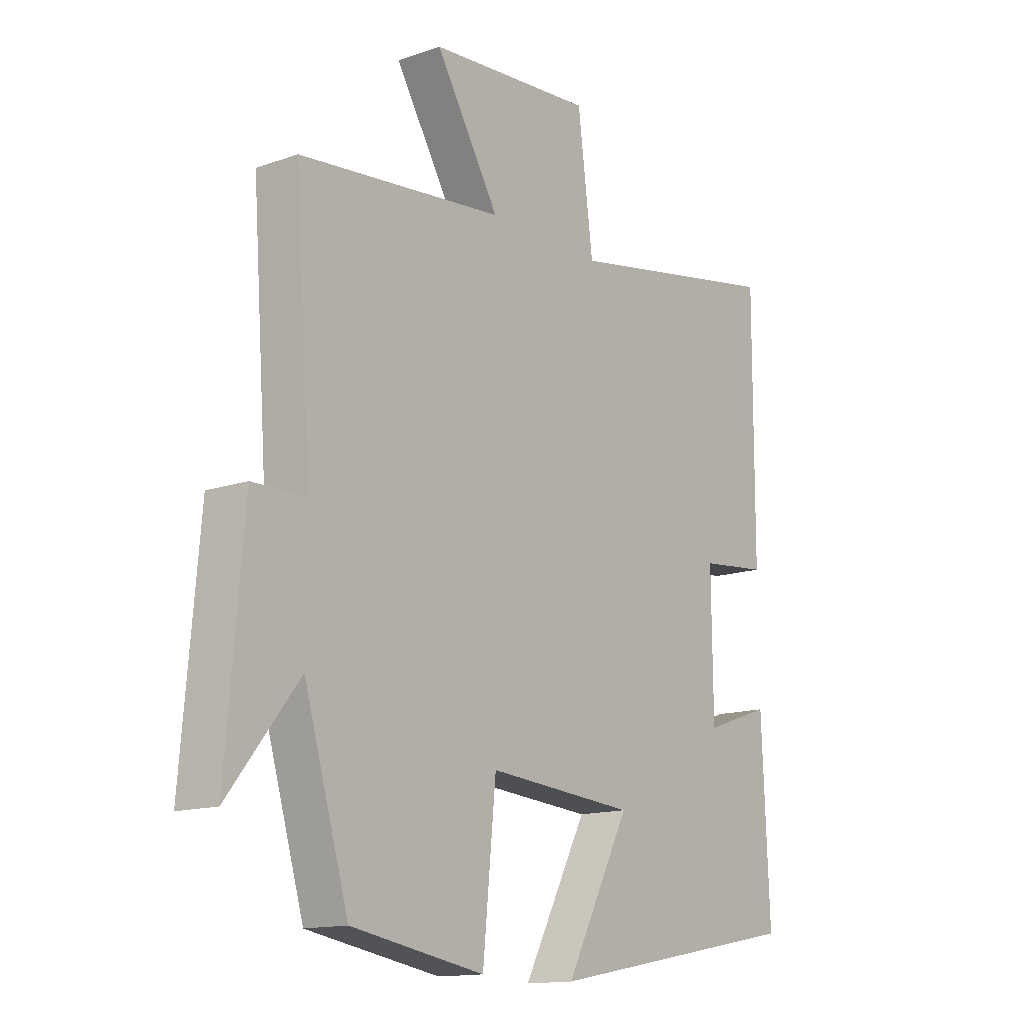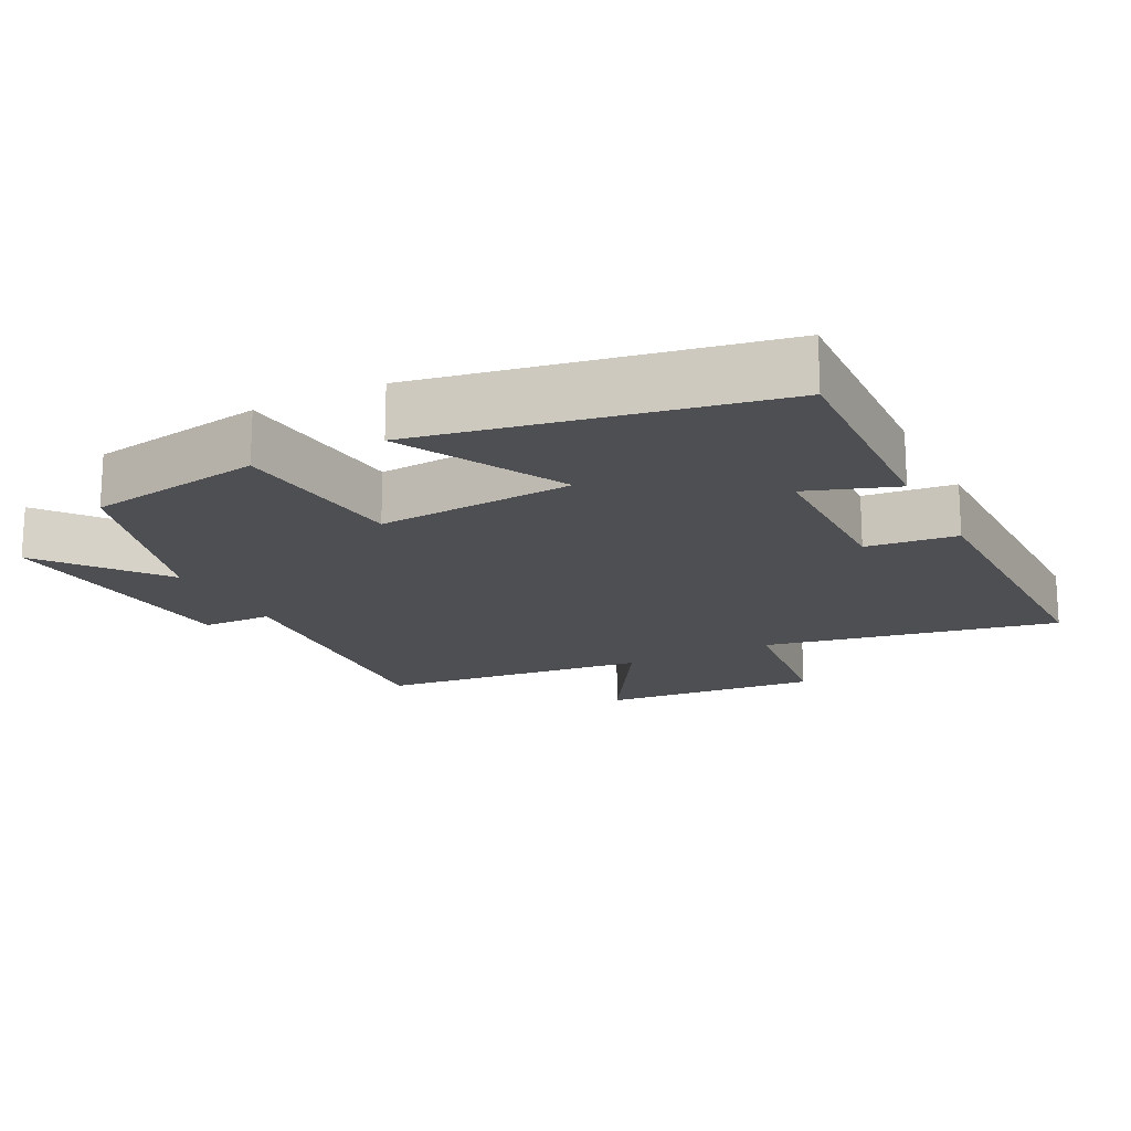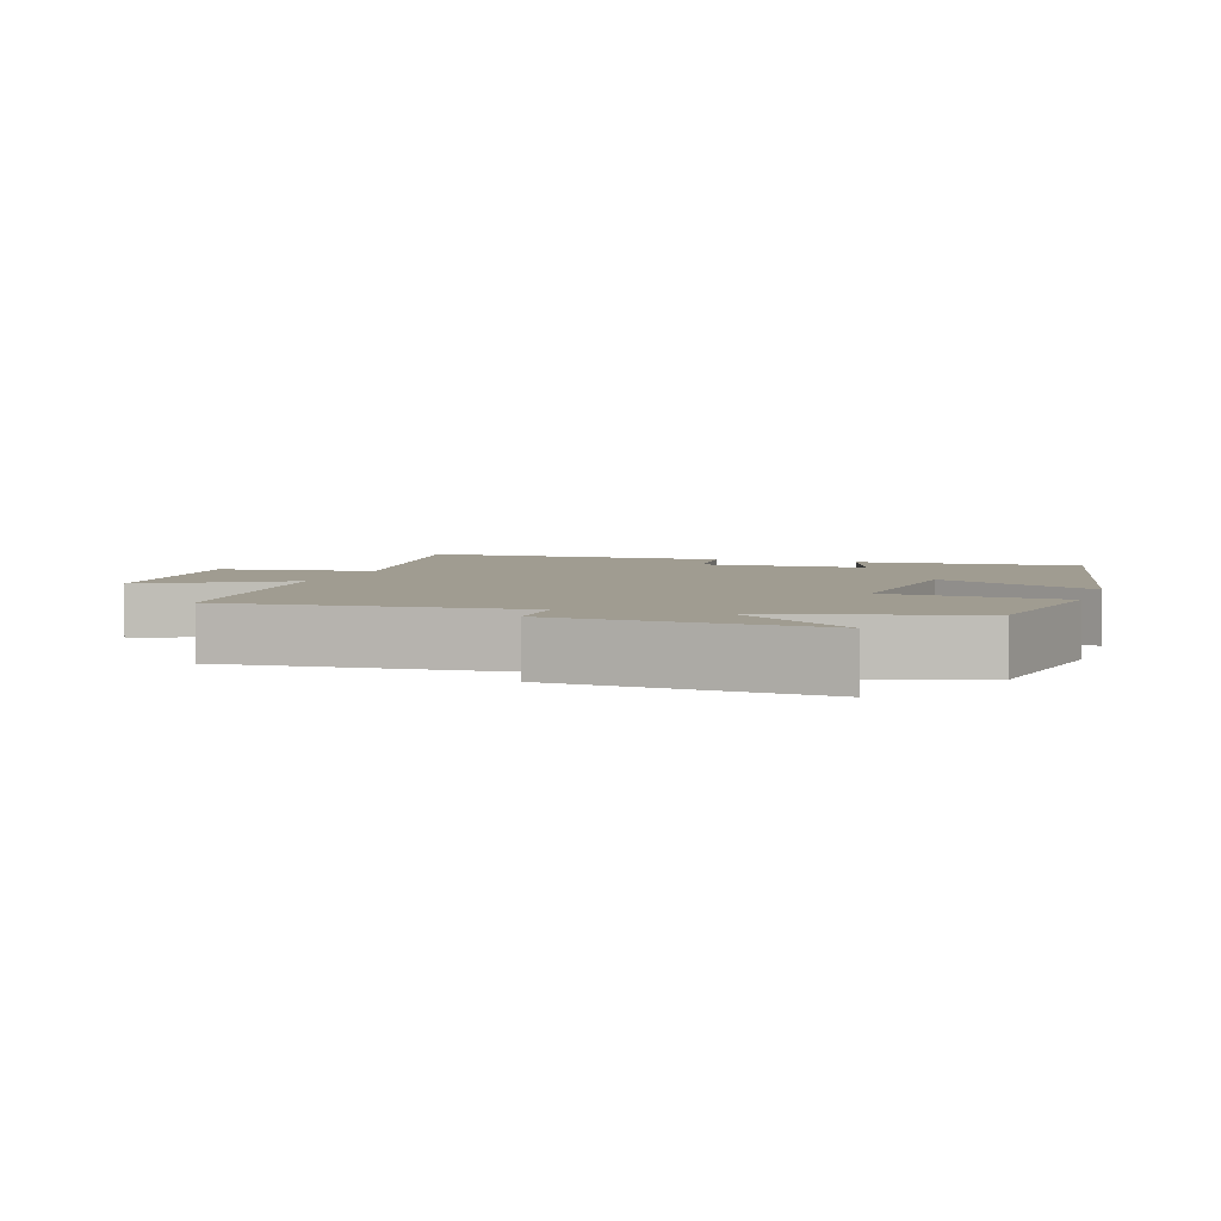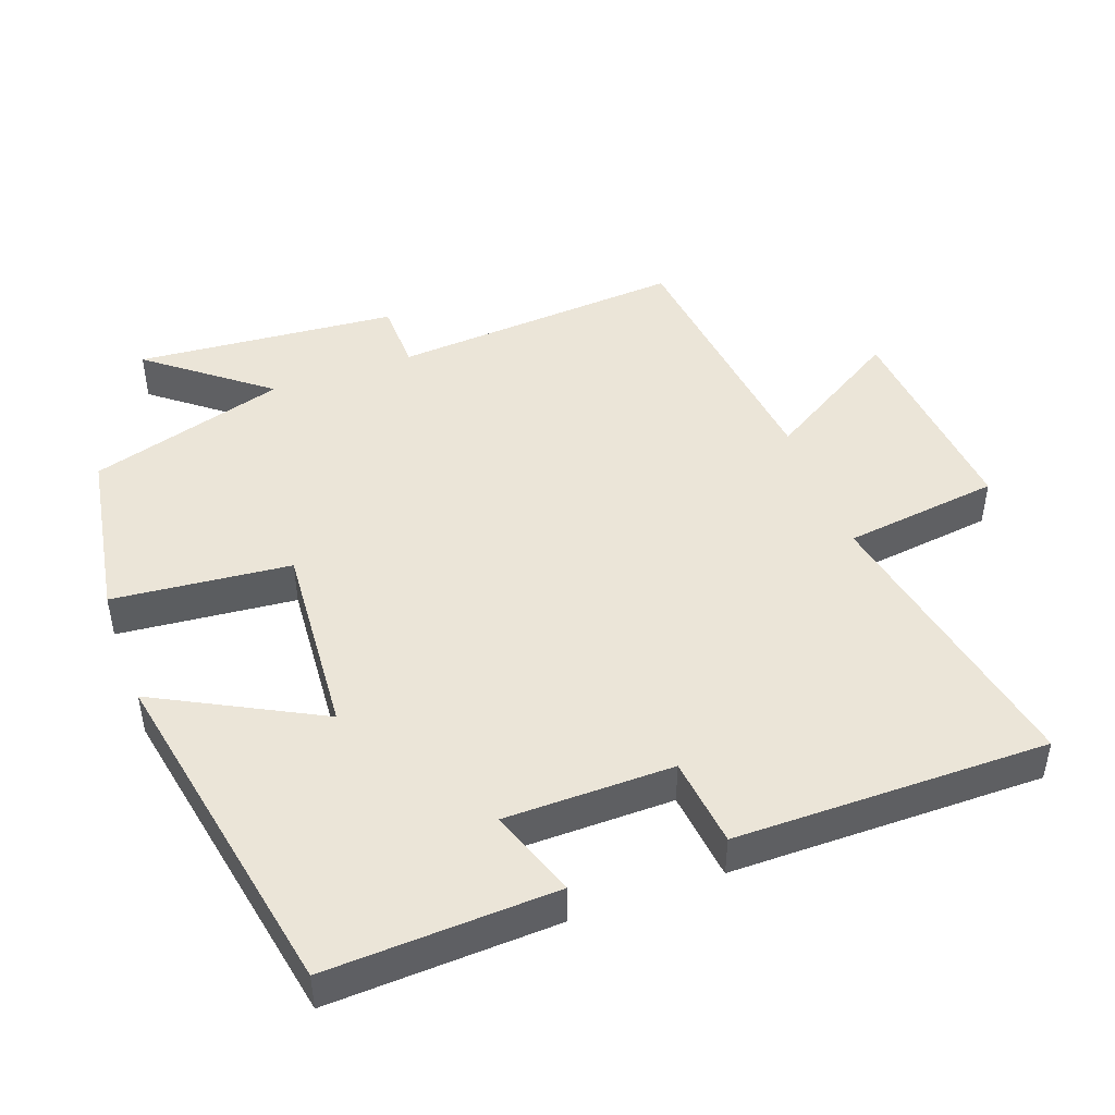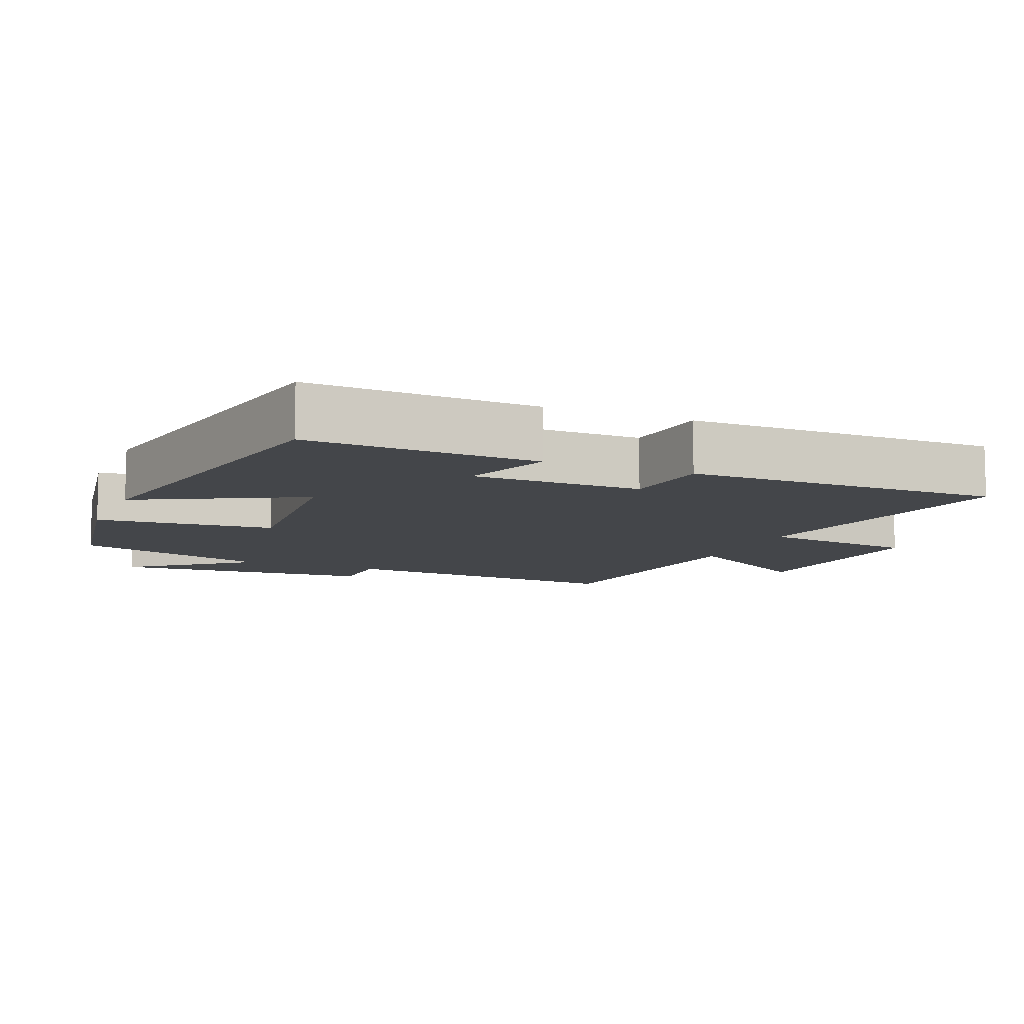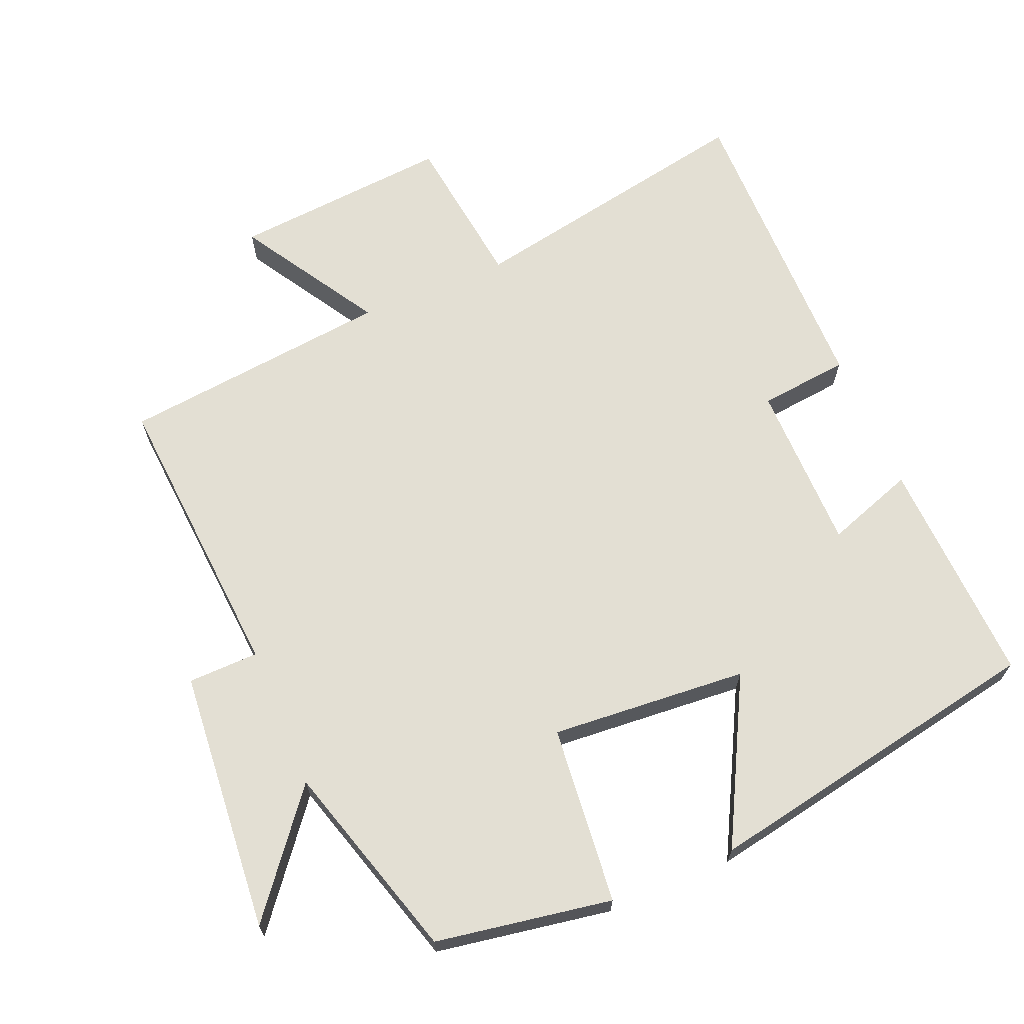
<metadata>
{"format":"obj","ext":"obj","renderer":"f3d","projection":"perspective","resolution":1024,"background":"white","views":[{"elev":-14.3,"azim":127.4,"up":"+Z"},{"elev":-17.6,"azim":-153.1,"up":"+Y"},{"elev":4.4,"azim":108.3,"up":"+Y"},{"elev":45.9,"azim":-110.2,"up":"+Y"},{"elev":-9.5,"azim":-112.8,"up":"+Y"},{"elev":67.1,"azim":157.2,"up":"+Y"}]}
</metadata>
<code>
v 0.531 0.07 0.458
v 0.5 0.07 0.036
v 0.601 0.07 0.034
v 0.633 0.07 -0.342
v 0.5 0.07 -0.174
v 0.416 0.07 -0.457
v 0.164 0.07 -0.5
v 0.139 0.07 -0.245
v -0.143 0.07 -0.267
v -0.02 0.07 -0.5
v -0.514 0.07 -0.408
v -0.5 0.07 -0.081
v -0.373 0.07 -0.125
v -0.371 0.07 0.117
v -0.5 0.07 0.131
v -0.502 0.07 0.58
v -0.08 0.07 0.5
v -0.051 0.07 0.725
v 0.263 0.07 0.699
v 0.142 0.07 0.5
v 0.531 0 0.458
v 0.5 0 0.036
v 0.601 0 0.034
v 0.633 0 -0.342
v 0.5 0 -0.174
v 0.416 0 -0.457
v 0.164 0 -0.5
v 0.139 0 -0.245
v -0.143 0 -0.267
v -0.02 0 -0.5
v -0.514 0 -0.408
v -0.5 0 -0.081
v -0.373 0 -0.125
v -0.371 0 0.117
v -0.5 0 0.131
v -0.502 0 0.58
v -0.08 0 0.5
v -0.051 0 0.725
v 0.263 0 0.699
v 0.142 0 0.5
f 17 18 19 20
f 17 20 1 2
f 16 17 2
f 15 16 2
f 14 15 2
f 13 14 2
f 11 12 13
f 10 11 13
f 9 10 13
f 13 2 3
f 9 13 3
f 8 9 3
f 5 6 7 8
f 5 8 3
f 3 4 5
f 40 39 38 37
f 22 21 40 37
f 22 37 36
f 22 36 35
f 22 35 34
f 22 34 33
f 33 32 31
f 33 31 30
f 33 30 29
f 23 22 33
f 23 33 29
f 23 29 28
f 28 27 26 25
f 23 28 25
f 25 24 23
f 1 21 22 2
f 2 22 23 3
f 3 23 24 4
f 4 24 25 5
f 5 25 26 6
f 6 26 27 7
f 7 27 28 8
f 8 28 29 9
f 9 29 30 10
f 10 30 31 11
f 11 31 32 12
f 12 32 33 13
f 13 33 34 14
f 14 34 35 15
f 15 35 36 16
f 16 36 37 17
f 17 37 38 18
f 18 38 39 19
f 19 39 40 20
f 20 40 21 1

</code>
